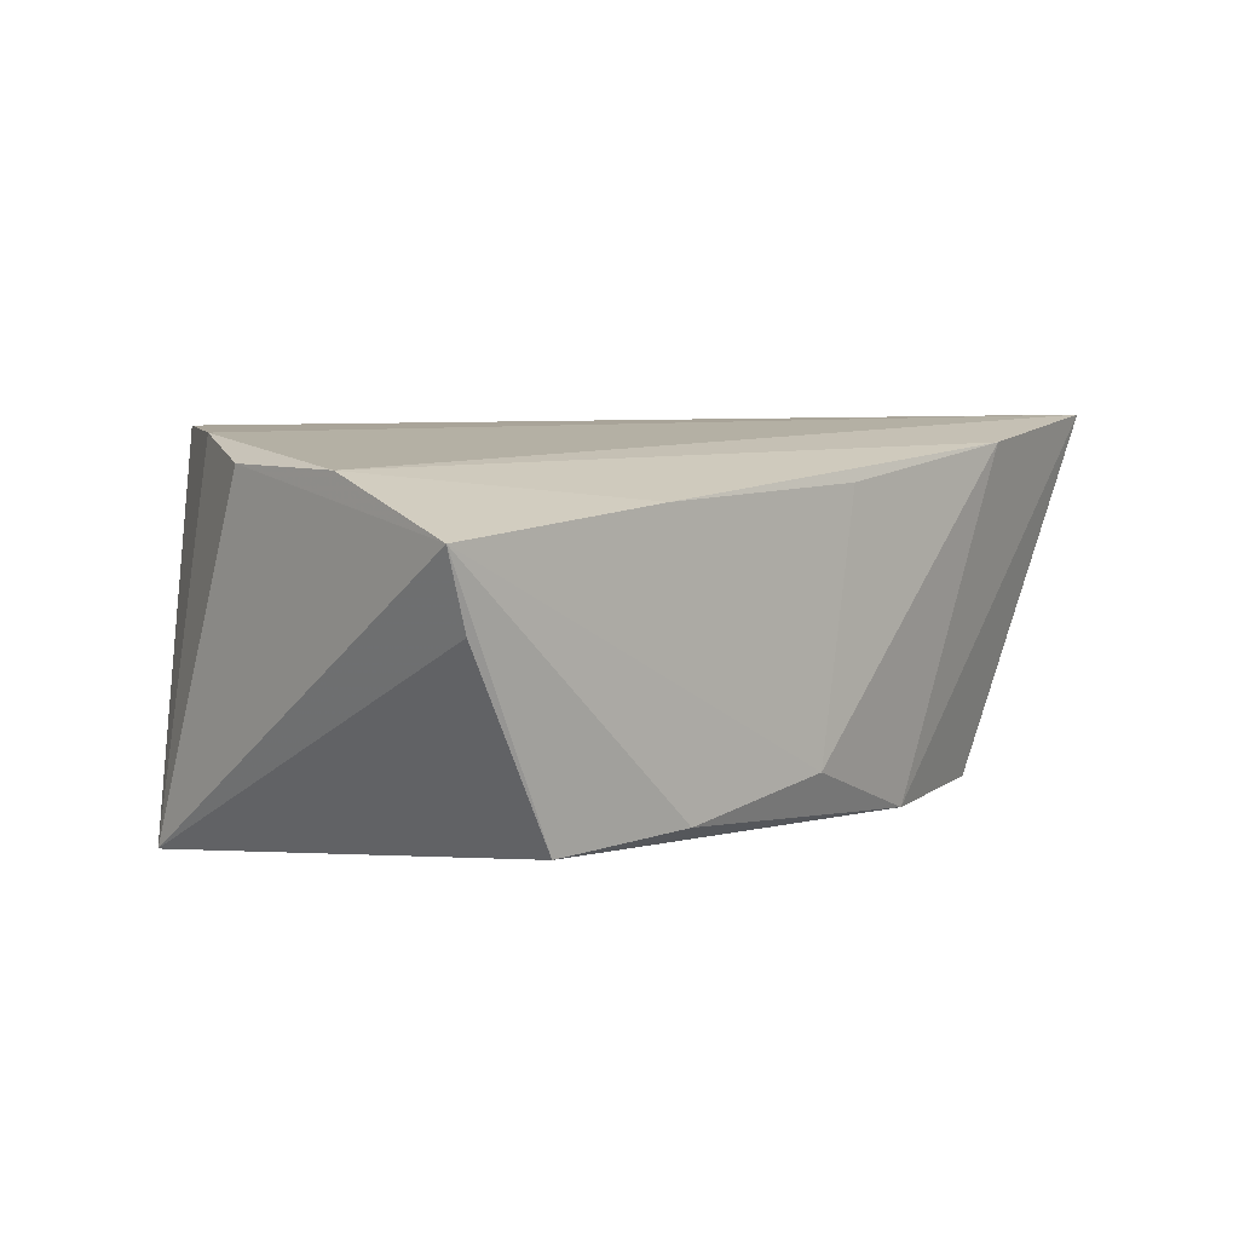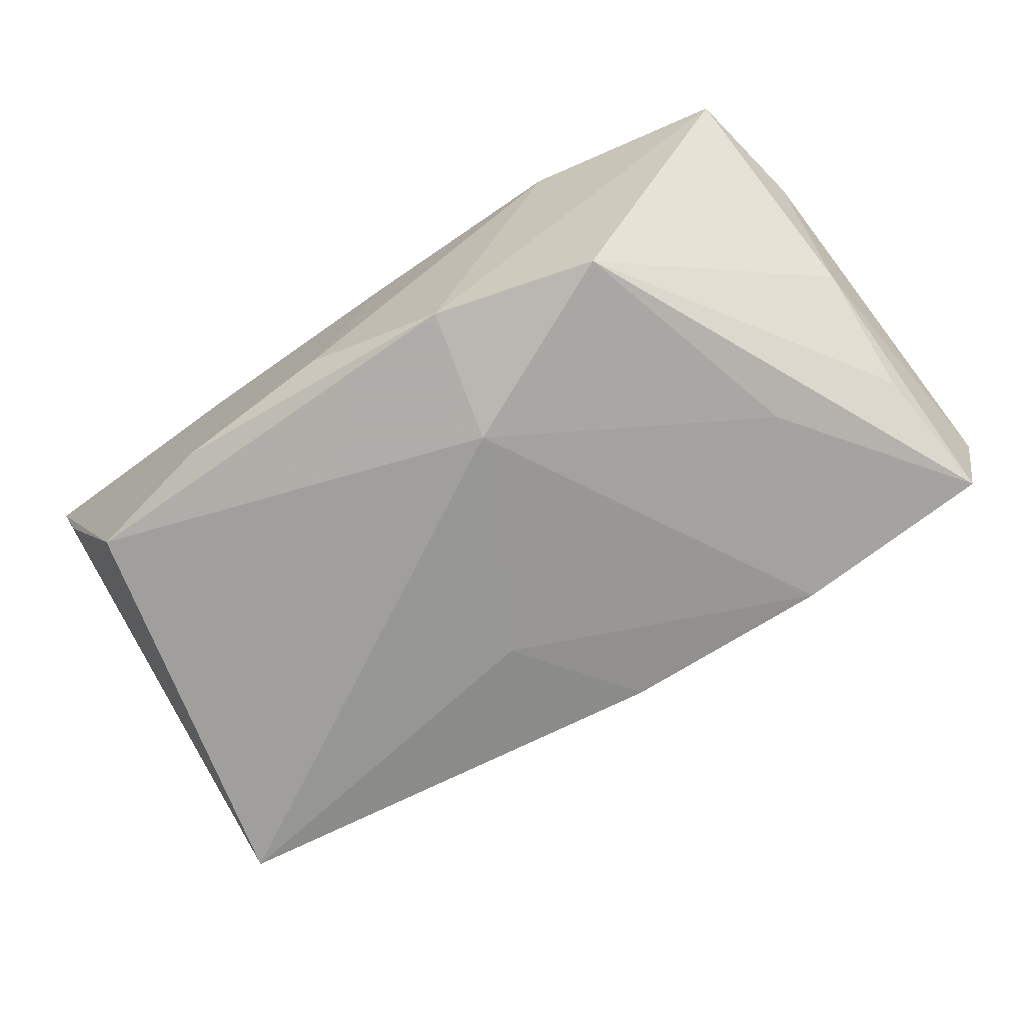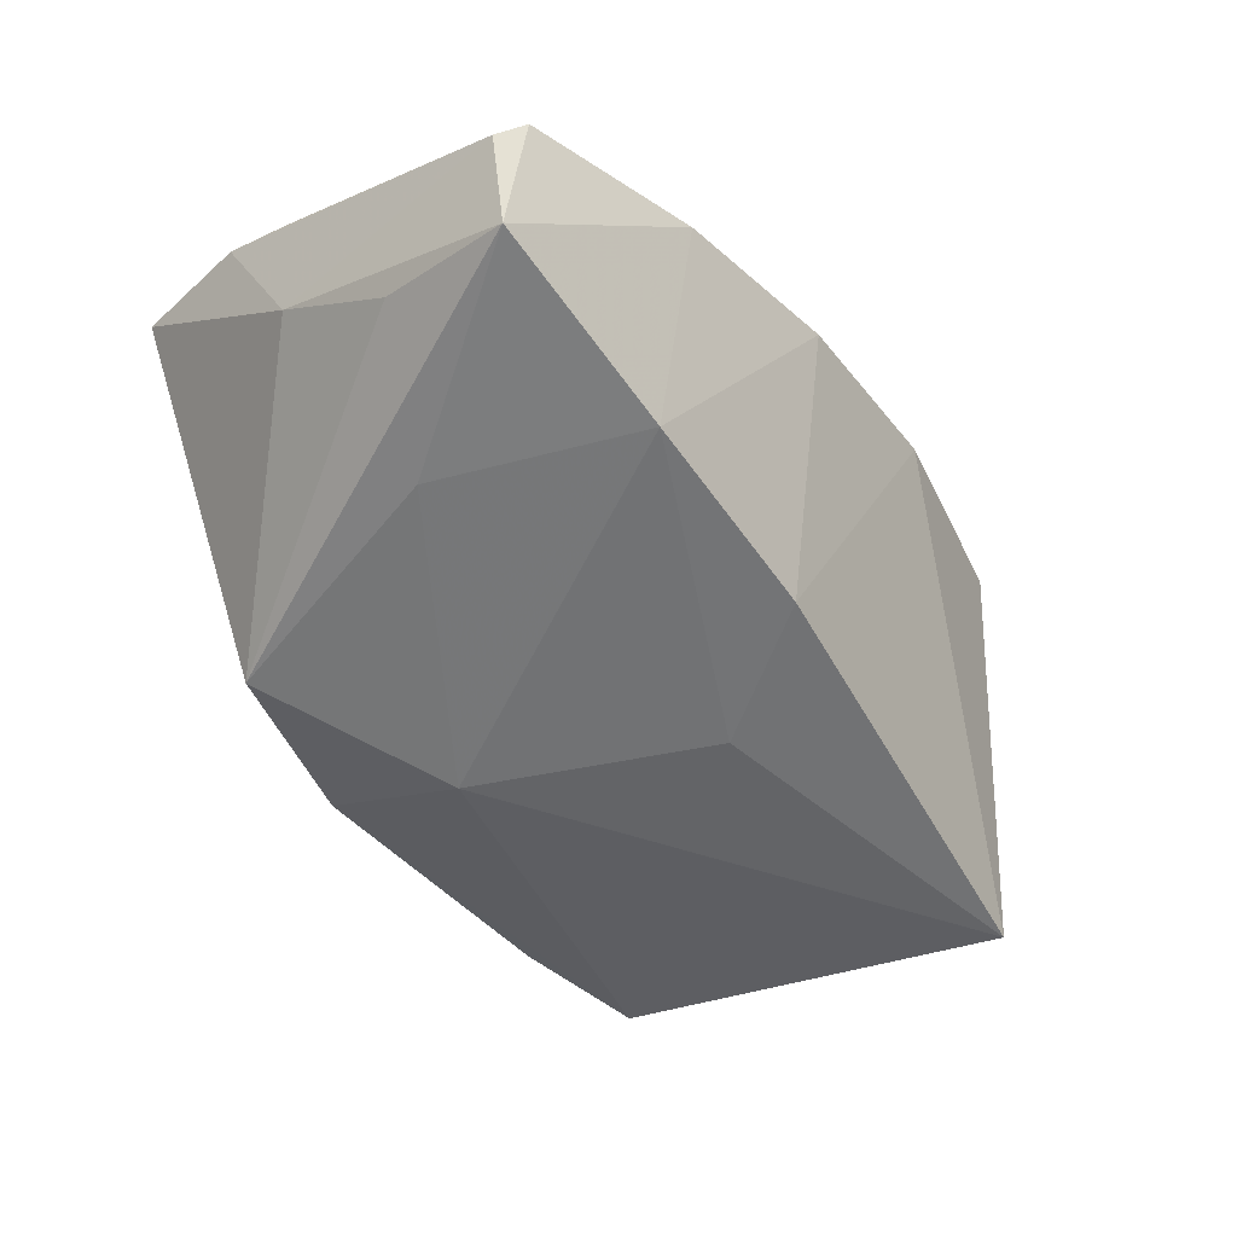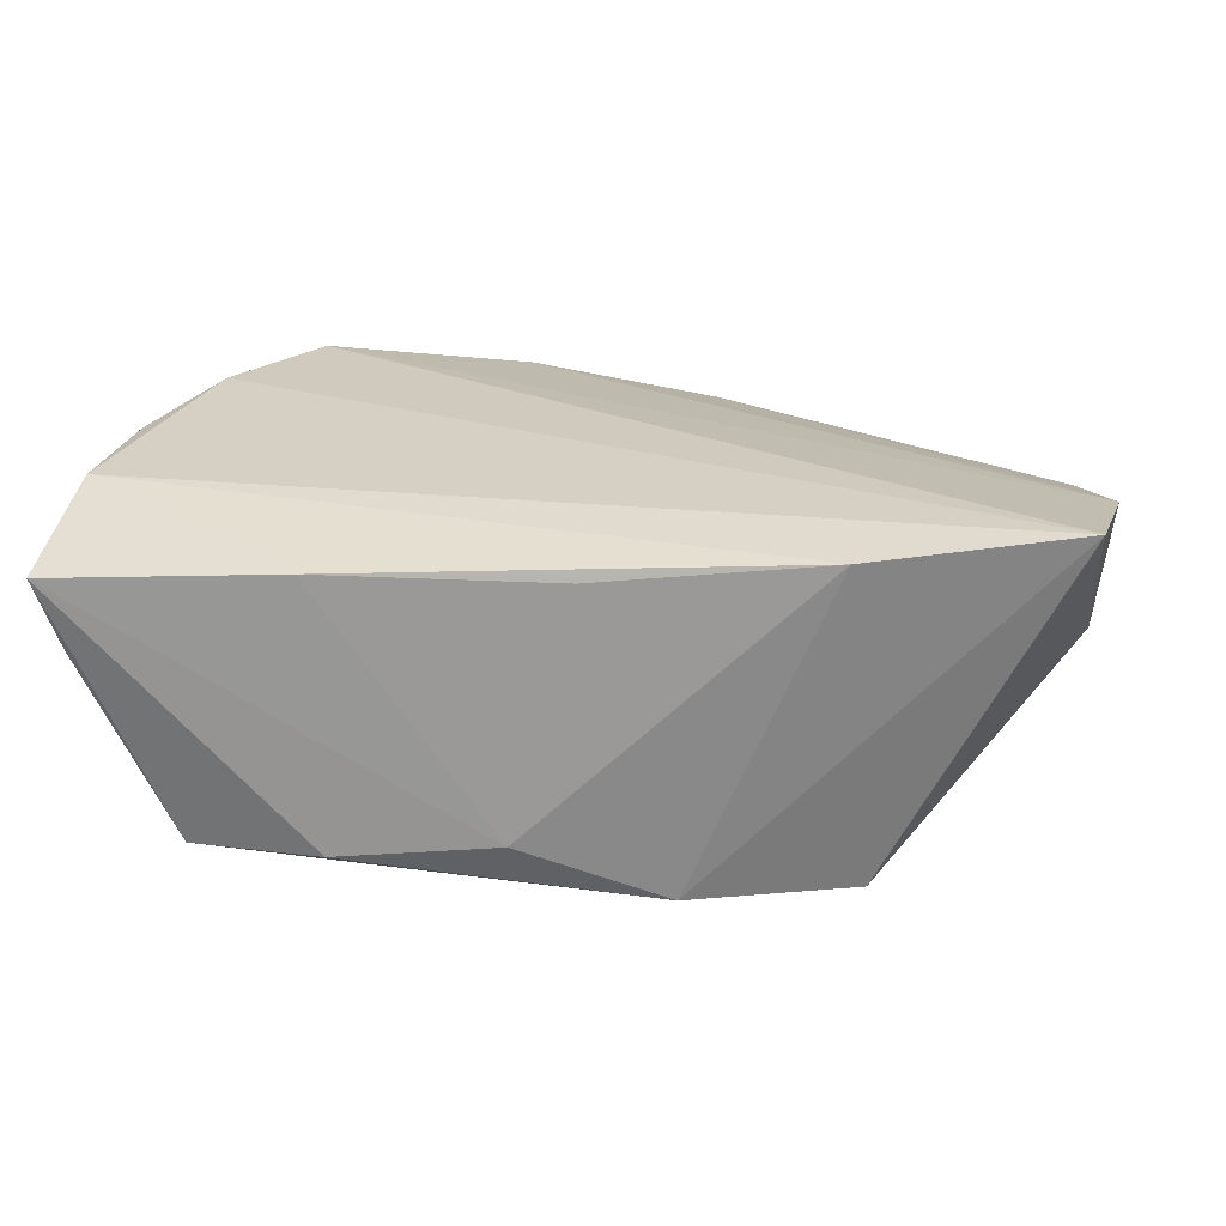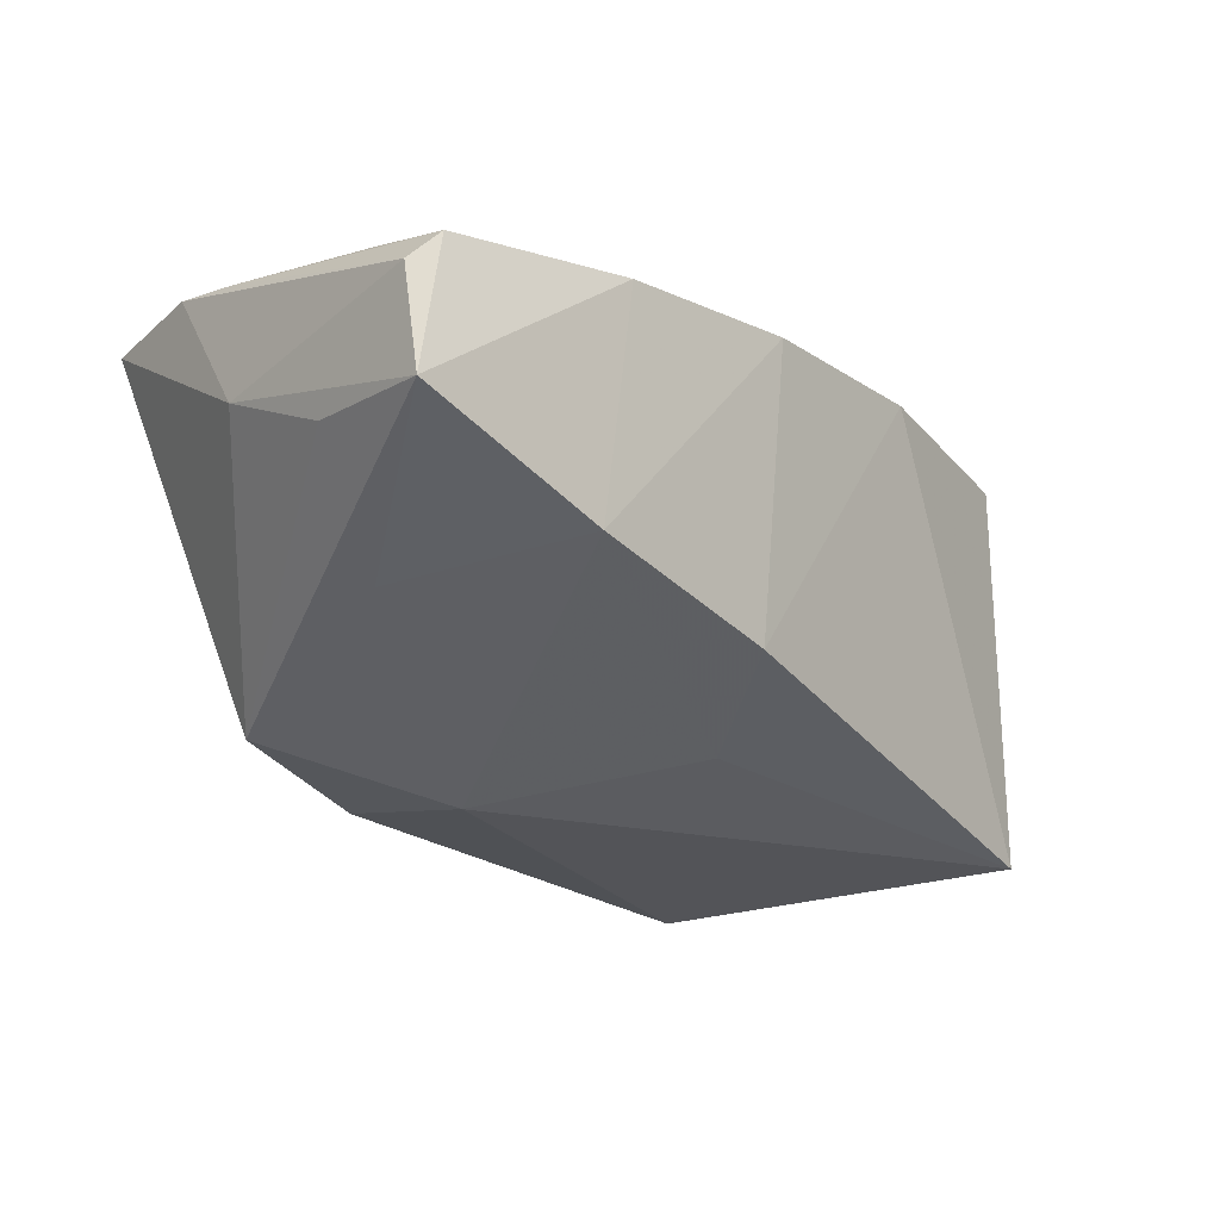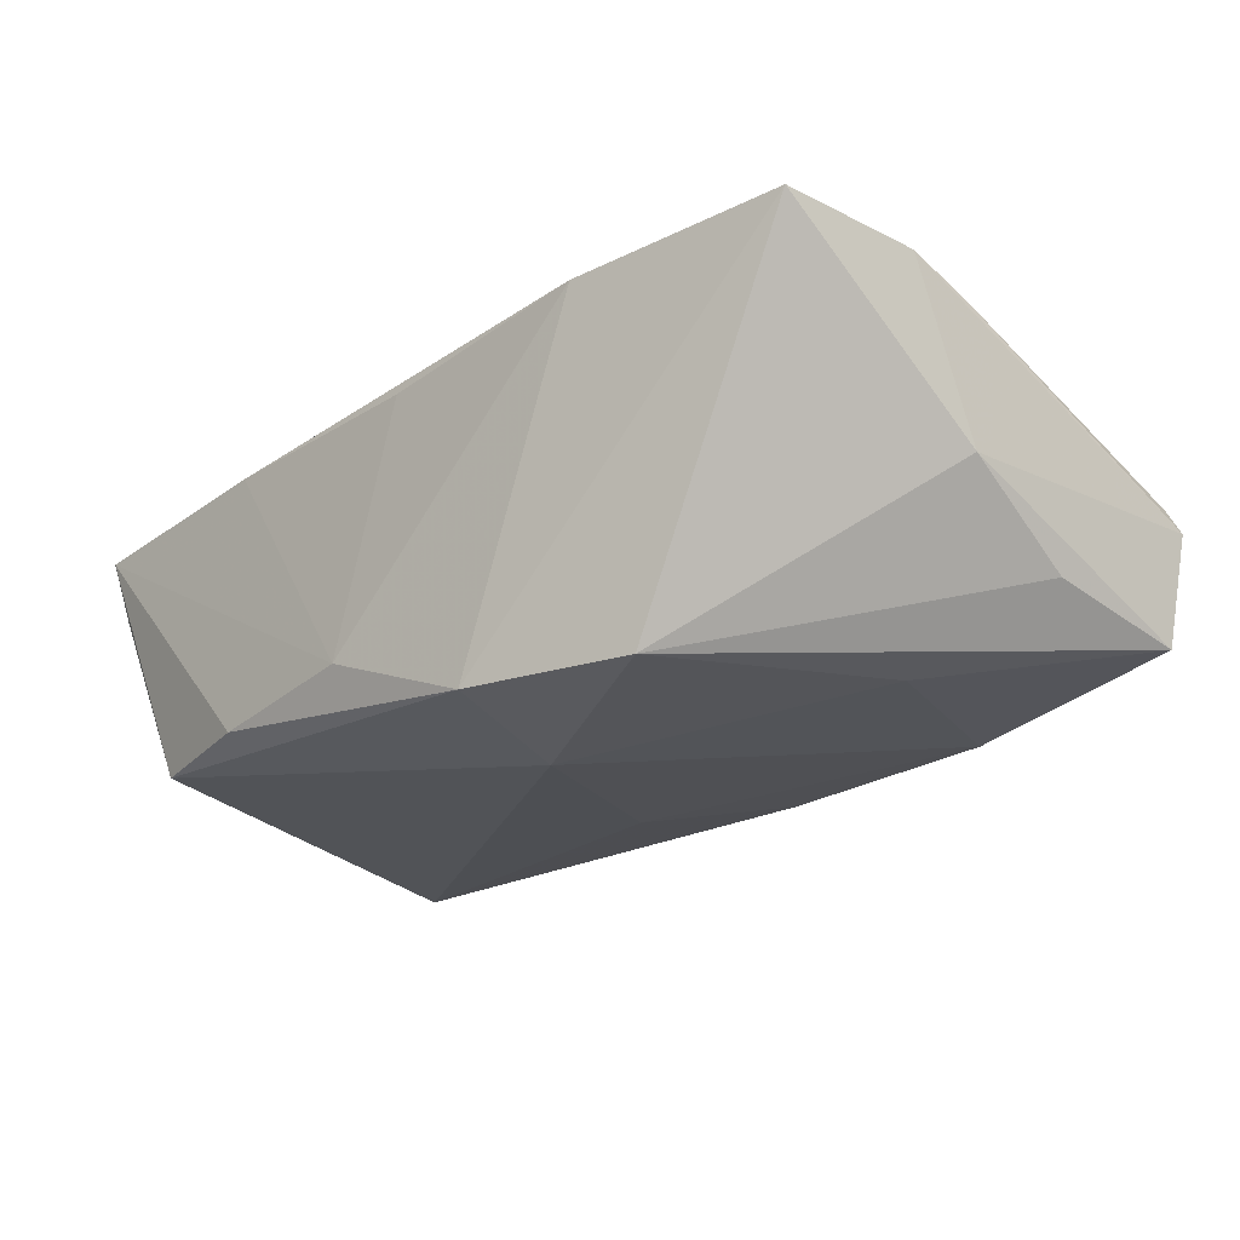
<metadata>
{"format":"obj","ext":"obj","renderer":"f3d","projection":"perspective","resolution":1024,"background":"white","views":[{"elev":7.3,"azim":-44.4,"up":"+Z"},{"elev":-70.9,"azim":37.4,"up":"+Z"},{"elev":-47.9,"azim":130.3,"up":"+Z"},{"elev":23.1,"azim":9.4,"up":"+Z"},{"elev":-32.2,"azim":137.0,"up":"+Z"},{"elev":-21.1,"azim":49.5,"up":"+Z"}]}
</metadata>
<code>
v 0.05338 0.002231 0.000356
v 0.05128 0.02126 0.00962
v -0.04985 0.01535 -0.0212
v 0.05291 -0.02186 0.02017
v 0.03814 0.007693 -0.01723
v 0.00883 0.03624 0.0131
v 0.05483 0.0318 -0.0003826
v 0.05483 -0.006895 0.0181
v 0.003464 0.02686 -0.01846
v 0.009117 -0.01347 -0.02324
v 0.05177 0.0157 -0.008399
v -0.03704 0.02658 0.02017
v 0.0302 0.03611 0.008747
v -0.02431 -0.03091 0.01462
v 0.05244 0.0315 -0.01231
v -0.05163 -0.03168 0.01267
v -0.04487 0.0123 0.02017
v -0.05063 -0.0003761 0.01795
v -0.01339 0.03345 0.01723
v -0.03802 -0.02979 -0.01677
v 0.0544 0.001584 0.01523
v -0.005454 0.0112 -0.02135
v 0.03202 -0.02204 -0.01983
v -0.02241 -0.0321 -0.01584
v 0.05171 0.03344 0.00382
v -0.003531 -0.03171 -0.01322
v -0.05104 -0.01576 0.01803
v 0.0133 -0.02829 -0.0197
v 0.02822 0.02979 -0.01688
v 0.003323 -0.02981 0.01504
v -0.04869 -0.03076 0.004418
v 0.02933 -0.02802 0.01804
f 12 4 8
f 8 2 6
f 4 27 32
f 32 28 4
f 17 4 12
f 17 27 4
f 12 3 17
f 7 8 1
f 1 8 4
f 20 3 10
f 10 28 20
f 23 28 10
f 10 5 23
f 4 28 23
f 23 1 4
f 12 8 19
f 19 8 6
f 19 3 12
f 14 27 16
f 14 32 27
f 18 17 3
f 27 17 18
f 18 3 16
f 16 27 18
f 29 5 10
f 1 23 11
f 16 3 31
f 31 20 16
f 3 20 31
f 6 2 13
f 2 25 13
f 13 29 6
f 2 8 21
f 21 25 2
f 21 8 7
f 7 25 21
f 28 32 26
f 26 14 16
f 6 29 9
f 3 19 9
f 9 19 6
f 5 29 15
f 15 23 5
f 15 11 23
f 15 25 7
f 7 1 15
f 1 11 15
f 15 13 25
f 29 13 15
f 32 14 30
f 30 26 32
f 14 26 30
f 16 20 24
f 24 26 16
f 24 20 28
f 28 26 24
f 22 29 10
f 22 9 29
f 10 3 22
f 3 9 22

</code>
